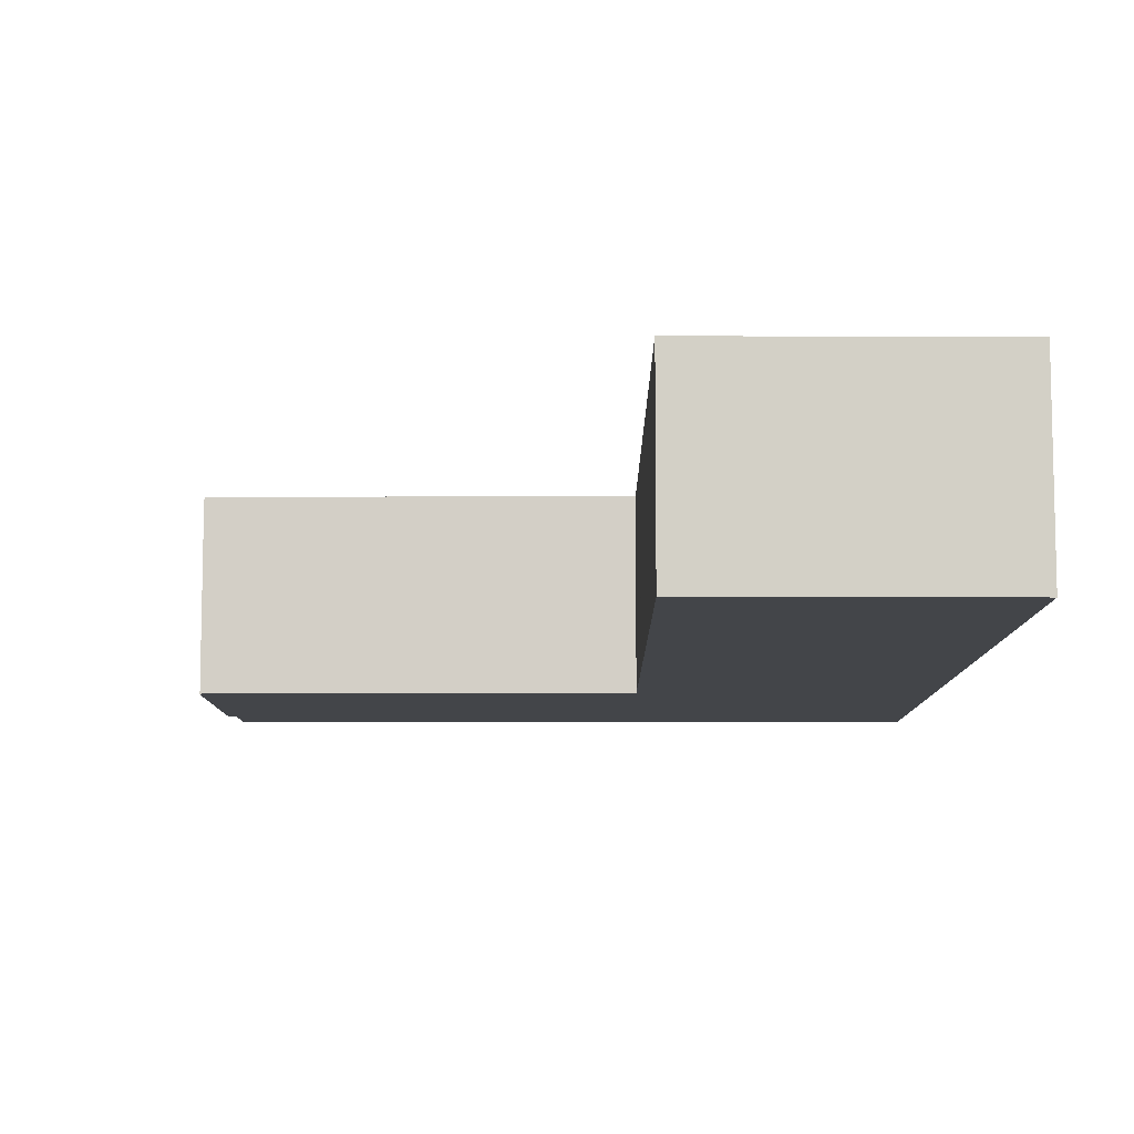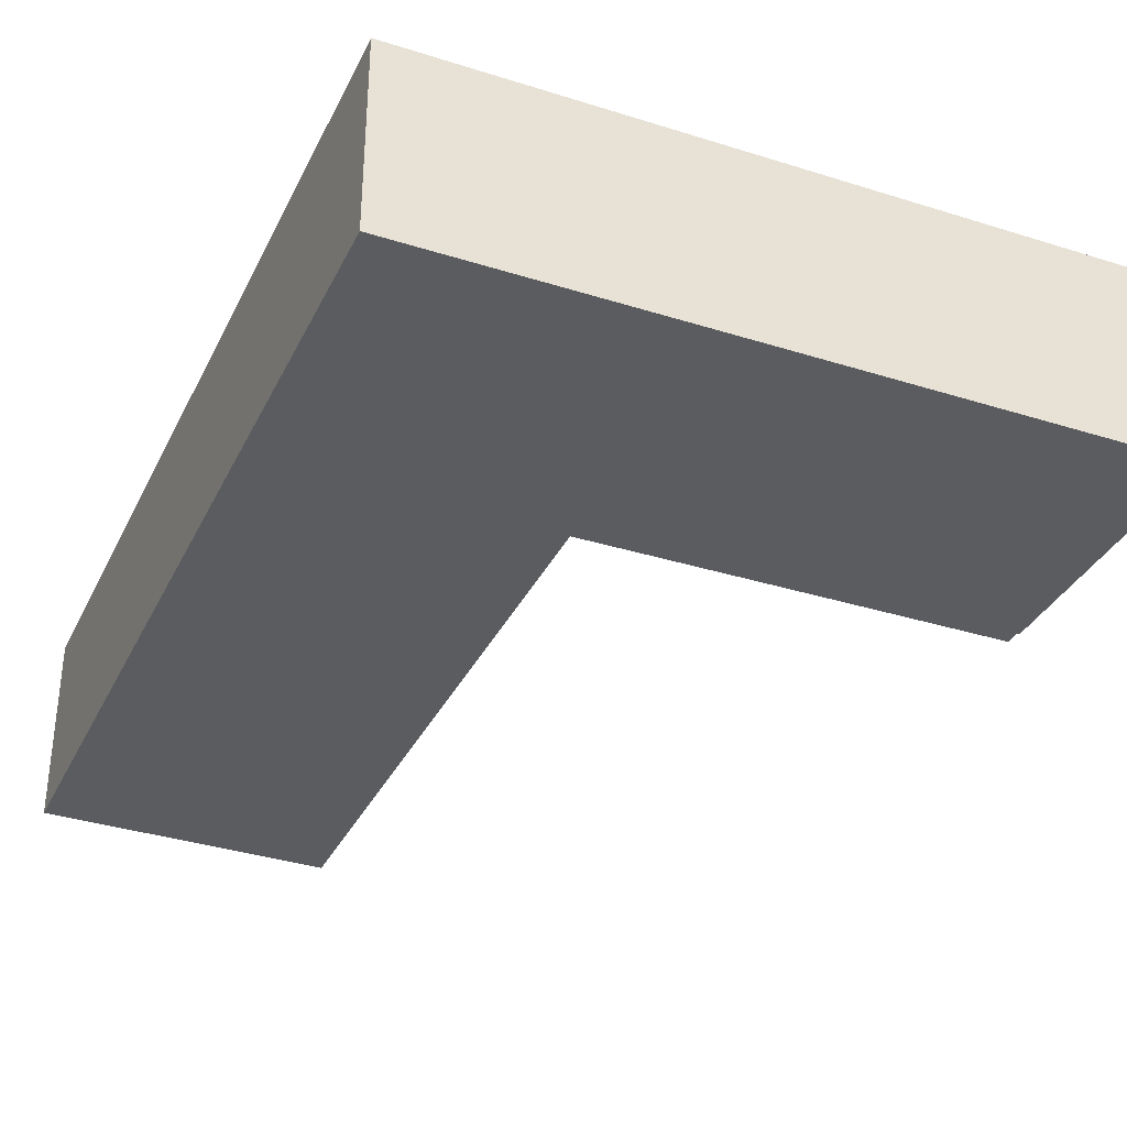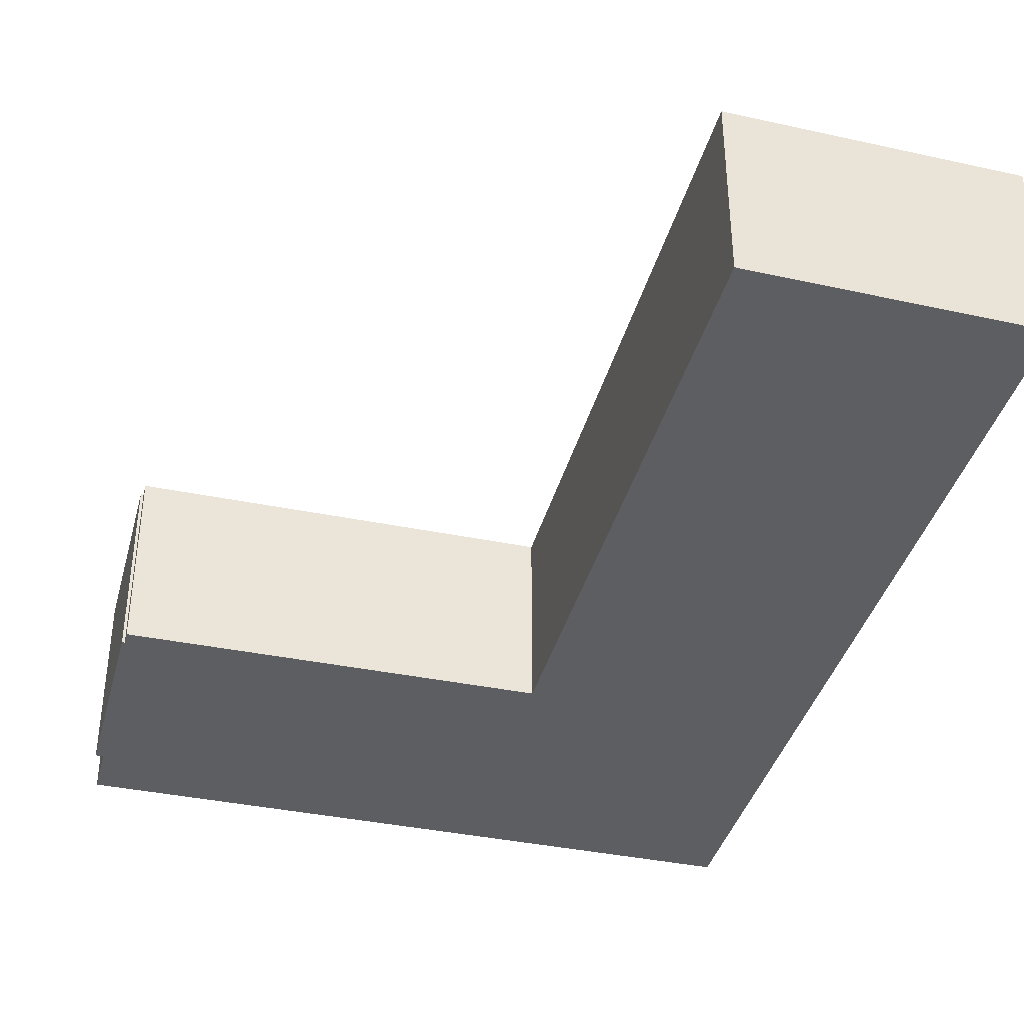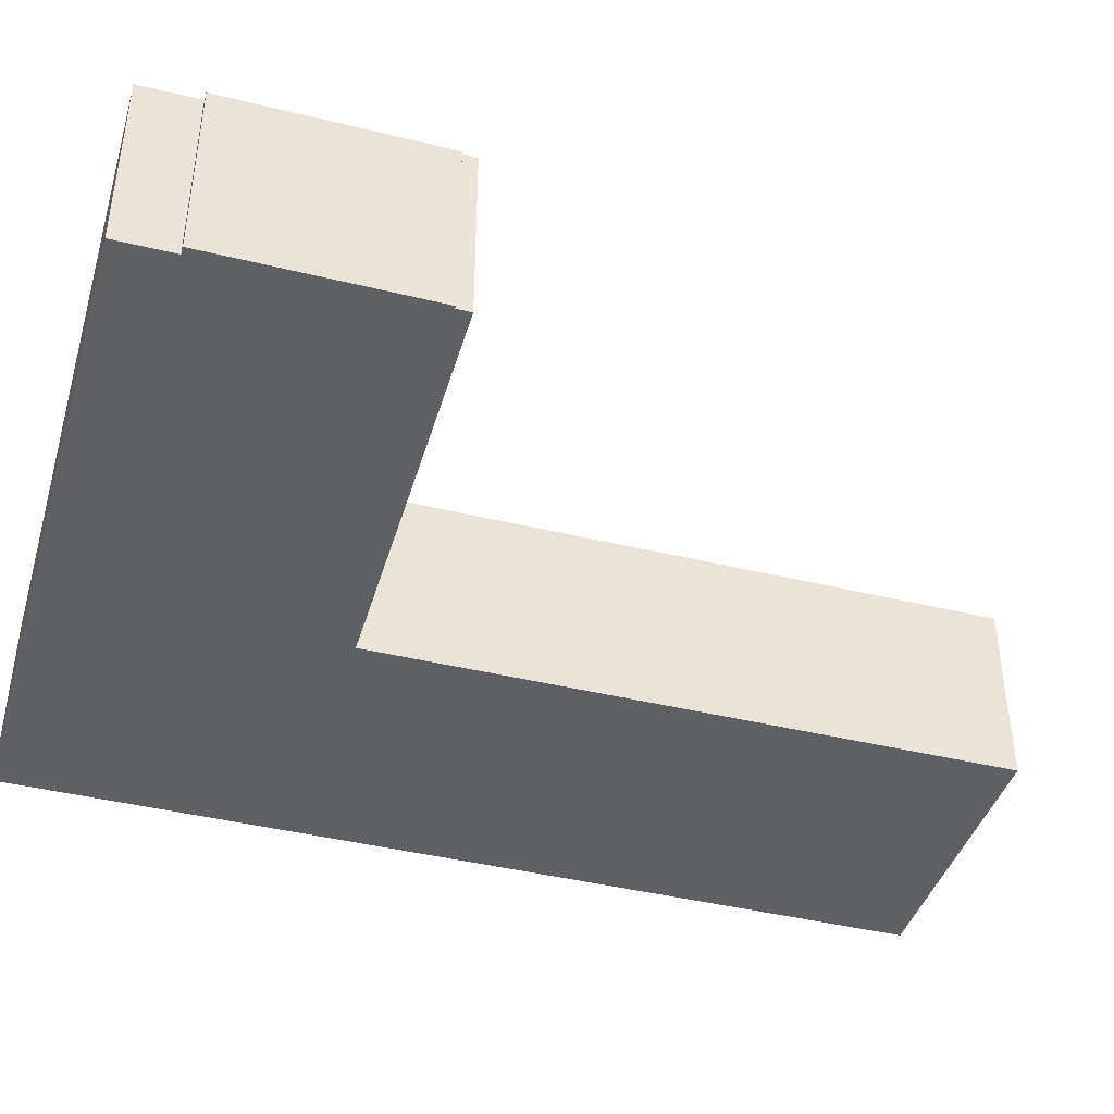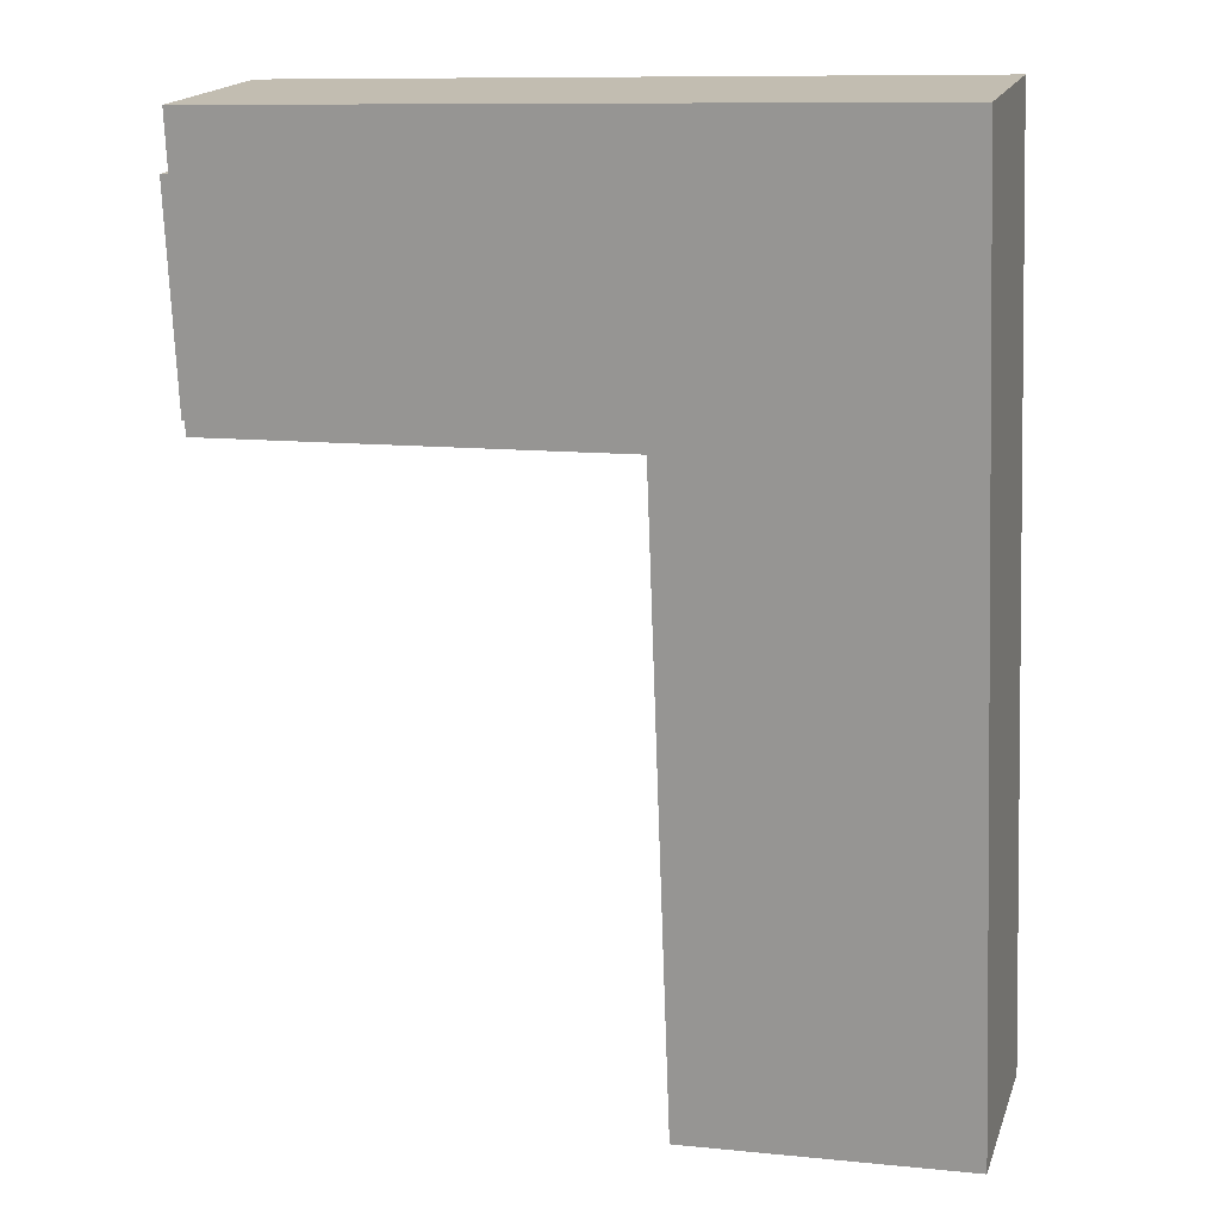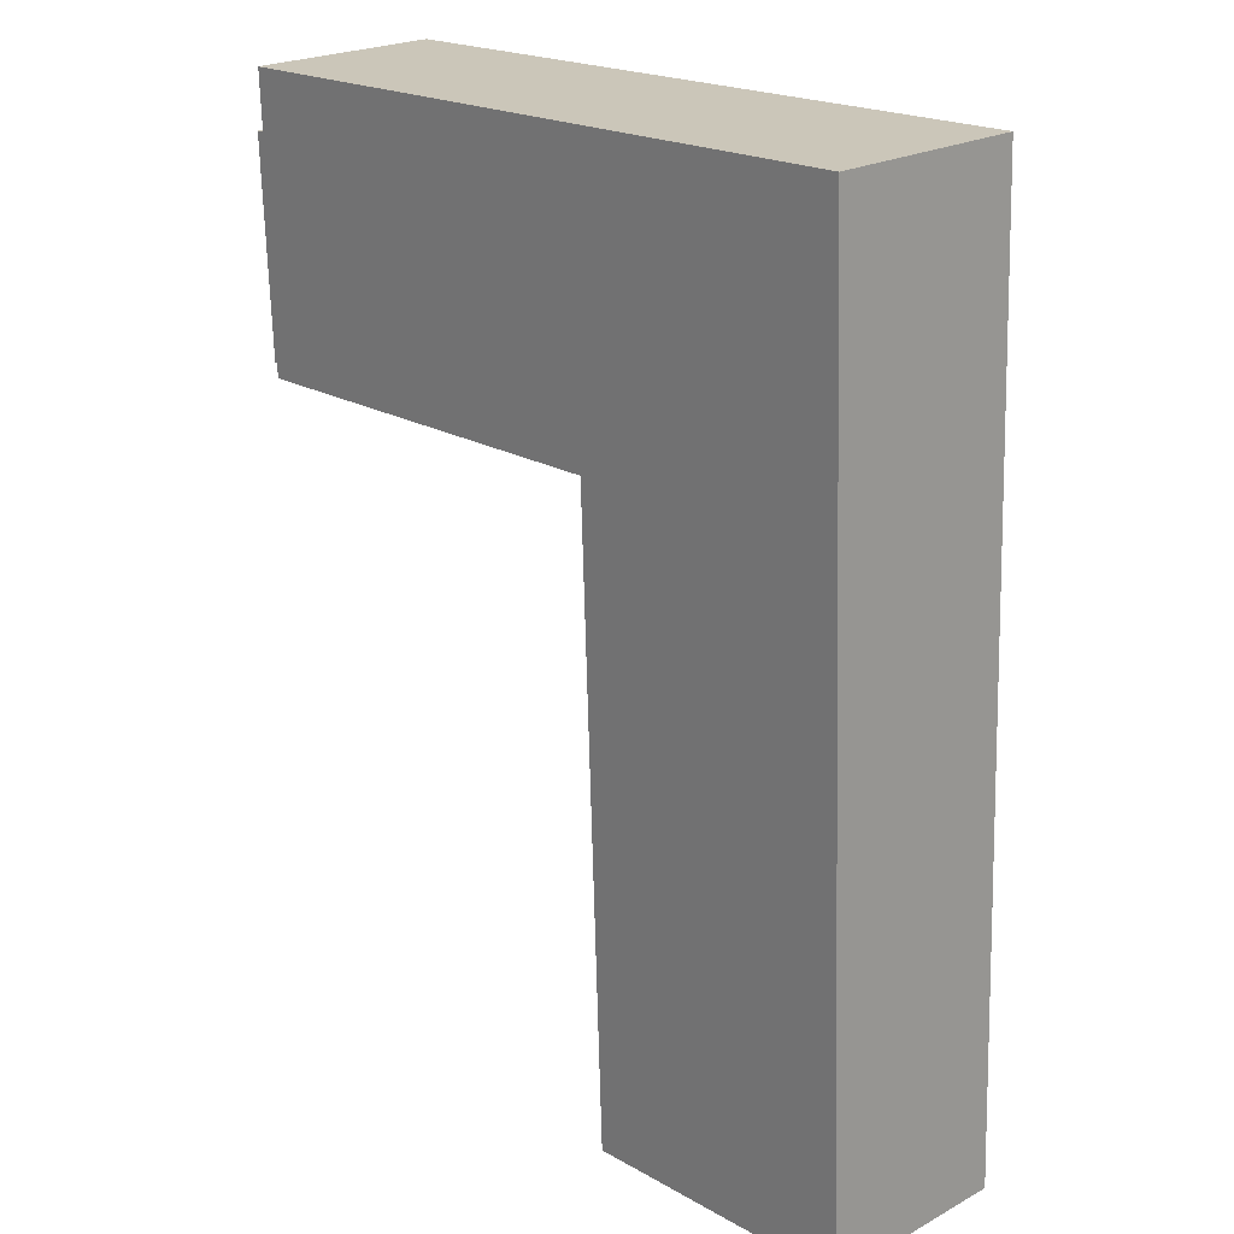
<metadata>
{"format":"obj","ext":"obj","renderer":"f3d","projection":"perspective","resolution":1024,"background":"white","views":[{"elev":-8.9,"azim":-177.6,"up":"+Y"},{"elev":-34.2,"azim":-20.9,"up":"+Y"},{"elev":-38.8,"azim":167.5,"up":"+Y"},{"elev":-42.6,"azim":76.0,"up":"+Y"},{"elev":18.0,"azim":-163.9,"up":"+Z"},{"elev":22.8,"azim":-132.8,"up":"+Z"}]}
</metadata>
<code>
v  30.09 7.867 25.74
v  29.98 7.867 25.74
v  30.26 7.867 29.91
v  30.21 7.867 36.95
v  12.78 7.867 25.73
v  13.37 7.867 37.59
v  12.9 7.867 25.72
v  25.65 7.867 25.29
v  30.12 7.867 34.56
v  29.96 7.867 25.14
v  30.45 7.867 34.55
v  30.38 7.867 32.77
v  30.38 7.867 32.74
v  7.298 7.867 37.82
v  1.478 7.867 37.23
v  1.51 7.867 38.04
v  1.035 7.867 26.08
v  0 7.867 4.817e-16
v  2.355 7.867 -0.126
v  11.19 7.867 -0.601
v  12.78 7.867 25.64
v  11.95 7.867 3.681
v  11.79 7.867 -0.633
v  11.79 3.876e-17 -0.633
v  11.19 3.68e-17 -0.601
v  2.355 7.715e-18 -0.126
v  0 0 0
v  30.09 -1.576e-15 25.74
v  29.98 -1.576e-15 25.74
v  29.96 -1.539e-15 25.14
v  25.65 -1.548e-15 25.29
v  12.9 -1.575e-15 25.72
v  12.78 -1.575e-15 25.73
v  1.035 -1.597e-15 26.08
v  1.478 -2.28e-15 37.23
v  1.51 -2.329e-15 38.04
v  7.298 -2.316e-15 37.82
v  13.37 -2.302e-15 37.59
v  30.21 -2.263e-15 36.95
v  30.12 -2.116e-15 34.56
v  30.45 -2.116e-15 34.55
v  30.38 -2.007e-15 32.77
v  30.38 -2.005e-15 32.74
v  30.26 -1.832e-15 29.91
v  12.78 -1.57e-15 25.64
v  11.95 -2.254e-16 3.681
g defaultobject
f 1 2 3
f 4 5 6
f 5 4 7
f 7 4 8
f 8 4 9
f 8 9 10
f 10 9 2
f 2 9 11
f 2 11 12
f 2 12 13
f 2 13 3
f 14 15 16
f 15 14 17
f 17 14 18
f 18 14 6
f 18 6 19
f 19 6 20
f 20 6 5
f 20 5 21
f 20 21 22
f 20 22 23
f 24 20 23
f 20 24 19
f 19 24 25
f 19 25 26
f 19 26 18
f 18 26 27
f 28 2 1
f 2 28 29
f 30 8 10
f 8 30 31
f 8 31 7
f 7 31 32
f 7 32 5
f 5 32 33
f 27 17 18
f 17 27 34
f 17 34 15
f 15 34 35
f 15 35 16
f 16 35 36
f 36 14 16
f 14 36 37
f 14 37 6
f 6 37 38
f 6 38 4
f 4 38 39
f 40 11 9
f 11 40 41
f 39 9 4
f 9 39 40
f 41 12 11
f 12 41 13
f 13 41 3
f 3 41 1
f 1 41 28
f 28 41 42
f 28 42 43
f 28 43 44
f 29 10 2
f 10 29 30
f 33 21 5
f 21 33 22
f 22 33 45
f 22 45 46
f 22 46 23
f 23 46 24
f 44 29 28
f 29 31 30
f 31 29 44
f 31 44 43
f 31 43 42
f 31 42 41
f 31 41 40
f 31 40 39
f 31 39 38
f 31 38 32
f 32 38 33
f 46 25 24
f 25 46 26
f 26 46 45
f 26 45 33
f 26 33 38
f 26 38 37
f 26 37 27
f 27 37 34
f 34 37 35
f 35 37 36

</code>
